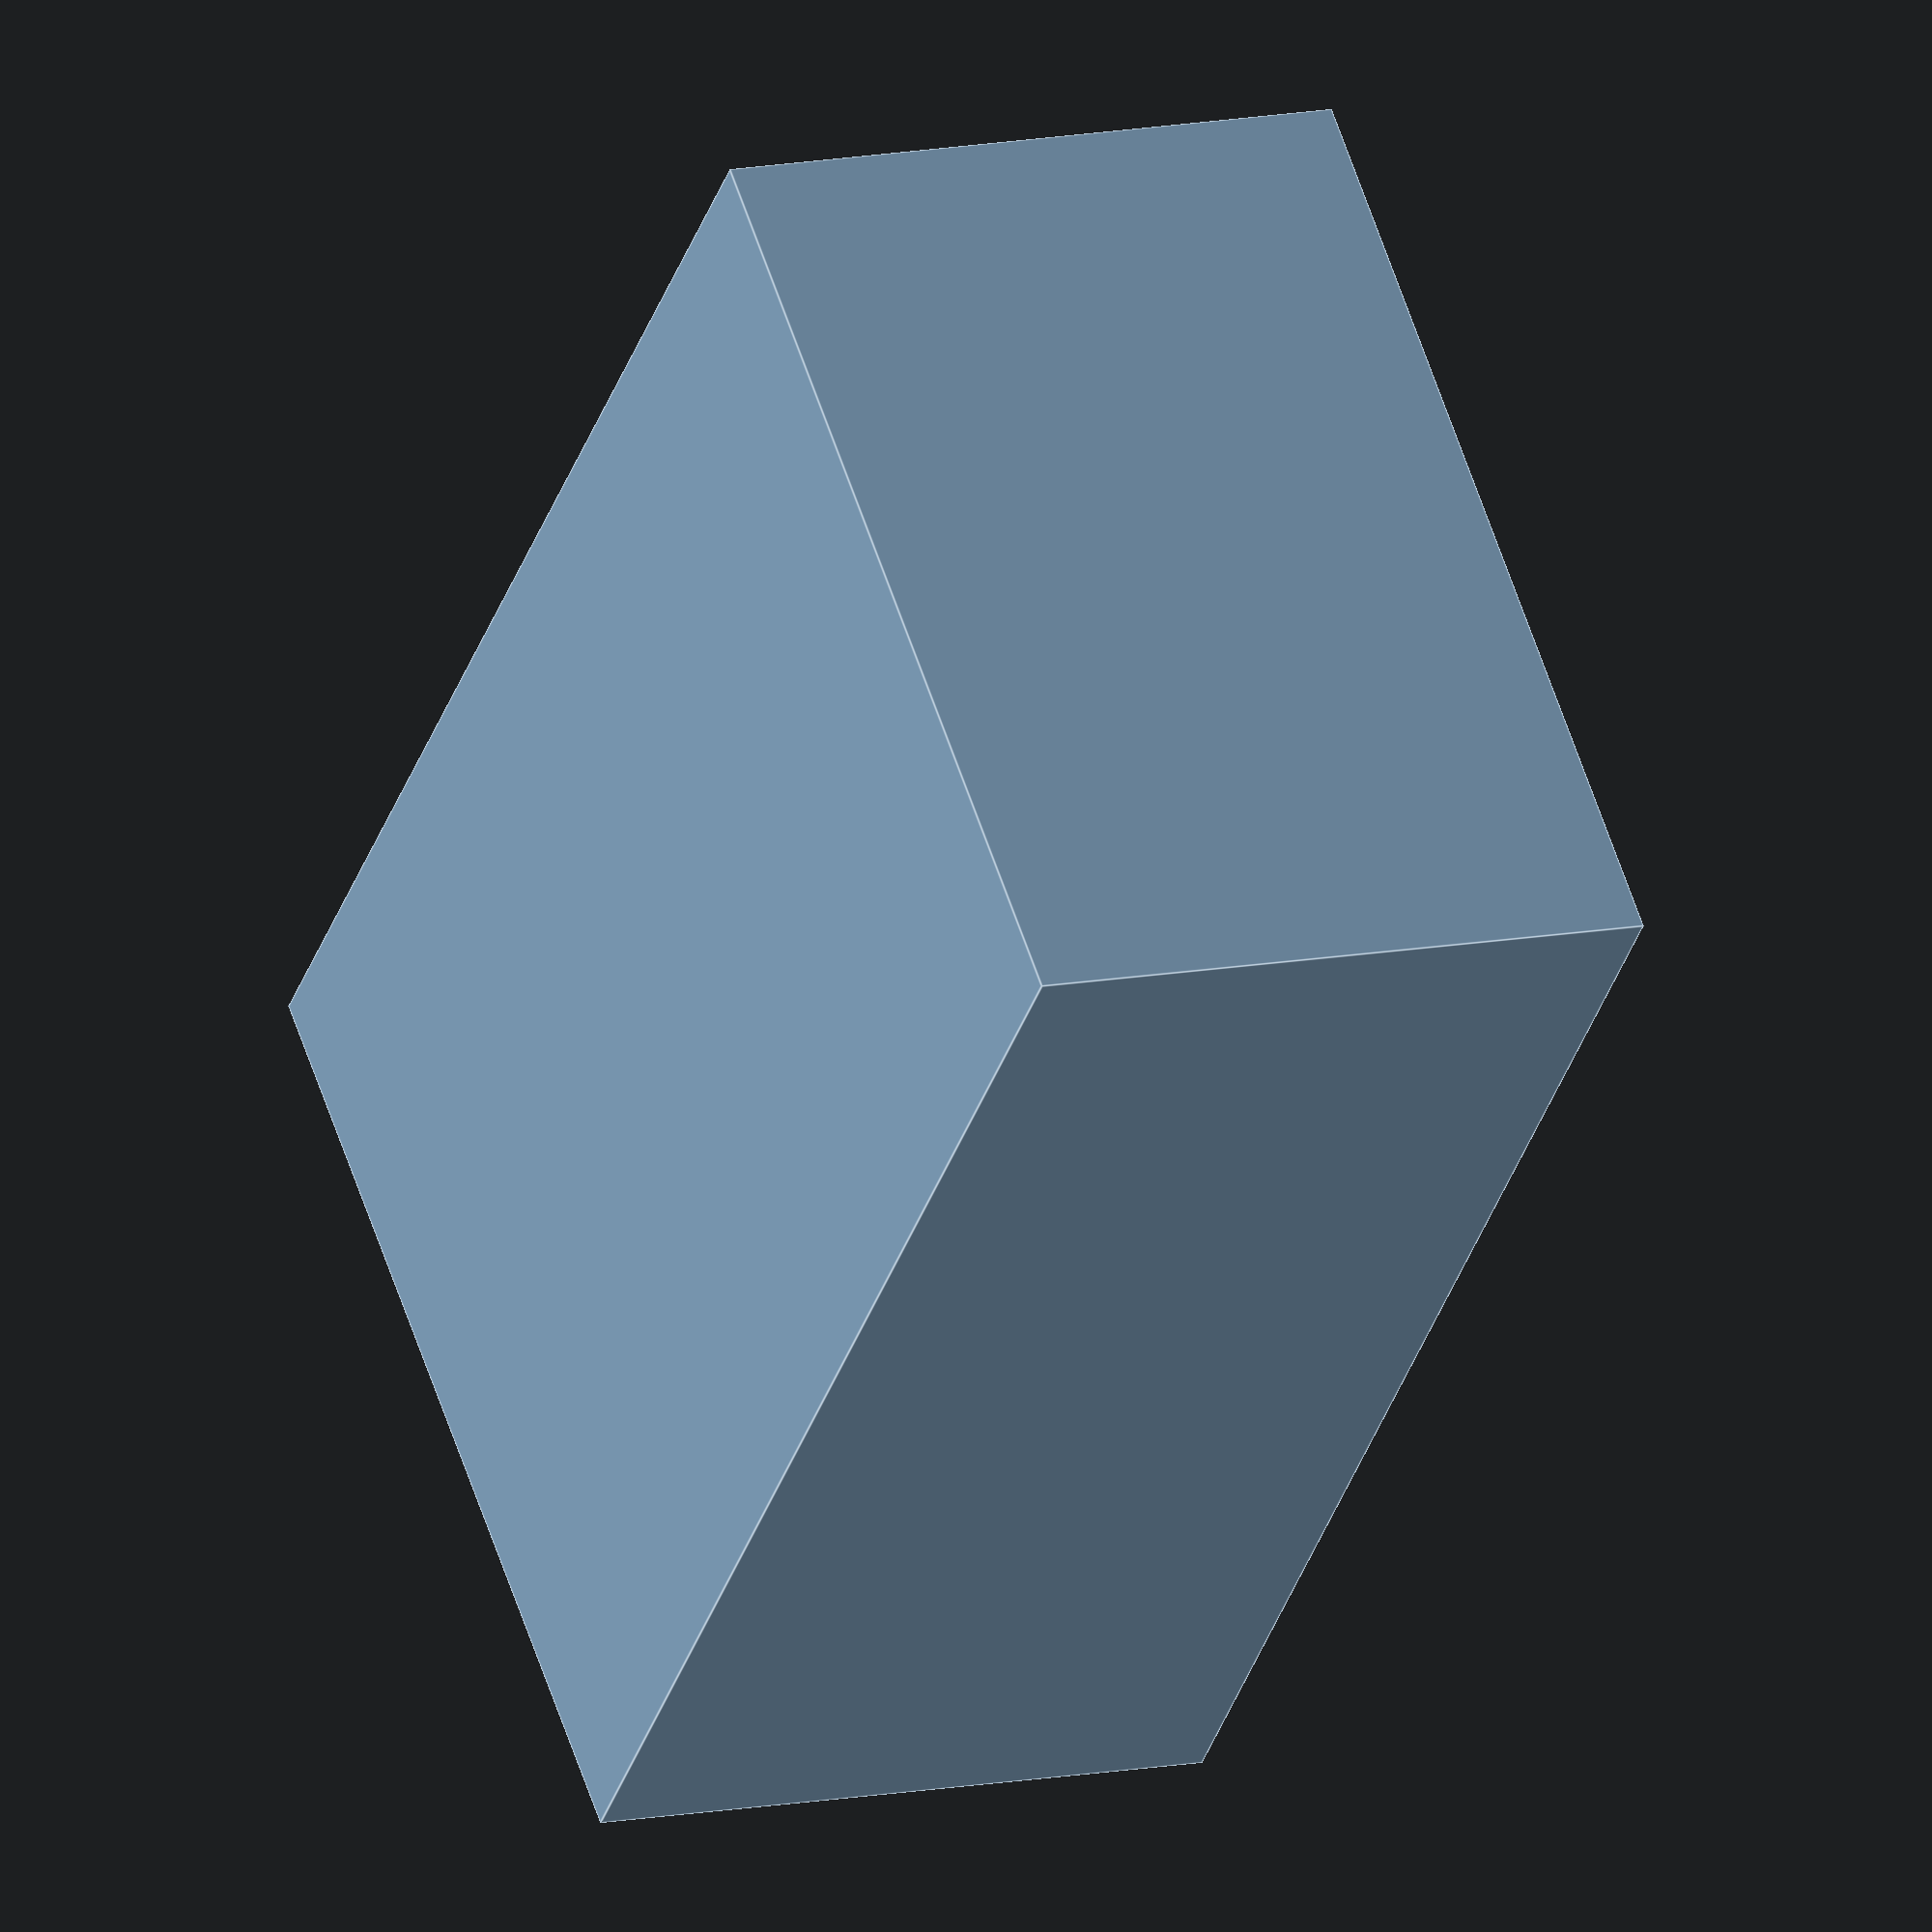
<openscad>
// Small Tool Organizer
// (c) 2021, 2023 Ed Paradis

/* [Overall] */
height=50;

/* [Large pockets] */
large_pocket_size = 17;
large_pocket_rows = 3;
large_pocket_cols = 4;

/* [Small pockets] */
small_pocket_size = 10;
small_pocket_rows = 5;
small_pocket_cols = 7;

/* [Pocket shape] */
shape="square"; // [square, circle] 

module __stop_customizer__() {}

overall_x=small_pocket_cols*(small_pocket_size+0.5)+1.5;
overall_y=large_pocket_rows*(large_pocket_size+1)
  + small_pocket_rows*(small_pocket_size+0.5)
  + 3;

echo(str("overall_x=", overall_x));
echo(str("overall_y=", overall_y));

module material() {
    cube([overall_x, overall_y, height]);
}

module cutout(size) {
    if(shape=="square") {
        cube([size,size,height*2], center=true);
    } else {
        cylinder(h=height*2, d=size, center=true, $fn=64);
    }
}

module small_cutouts() {
    d=small_pocket_size;
    x0=d/2+1;
    y0=x0;
    xstep=small_pocket_size + 0.5;
    ystep=xstep;
 
    for (y=[0:small_pocket_rows-1]) {
        for (x=[0:small_pocket_cols-1]) {
            translate([x*xstep+x0, y*ystep+y0, height+3]) {
                cutout(d);
            }
        }
    }
}

module large_cutouts() {
    d=large_pocket_size;
    w=d*large_pocket_cols+(1*(large_pocket_cols-1));
    border=(overall_x - w)/2;
    x0=d/2+border;
    y0=small_pocket_rows*(small_pocket_size+0.5)+(d/2+2);
    xstep=d+1;
    ystep=xstep;

    for (y=[0:large_pocket_rows-1]) {
        for (x=[0:large_pocket_cols-1]) {
            translate([x*xstep+x0, y*ystep+y0, height+3]) {
                cutout(d);
            }
        }
    }
}

difference() {
    material();
    union() {
        small_cutouts();
        large_cutouts();
    }
}
</openscad>
<views>
elev=168.0 azim=315.9 roll=295.7 proj=o view=edges
</views>
